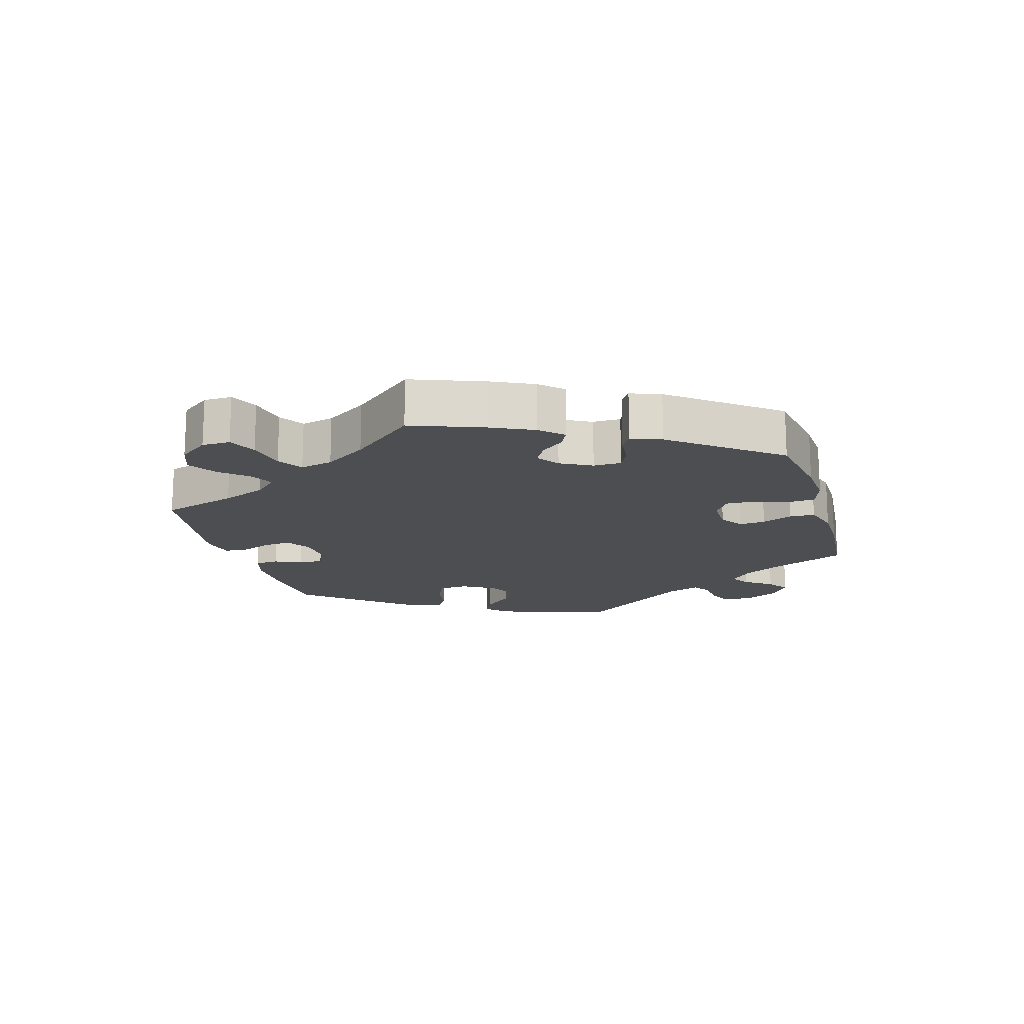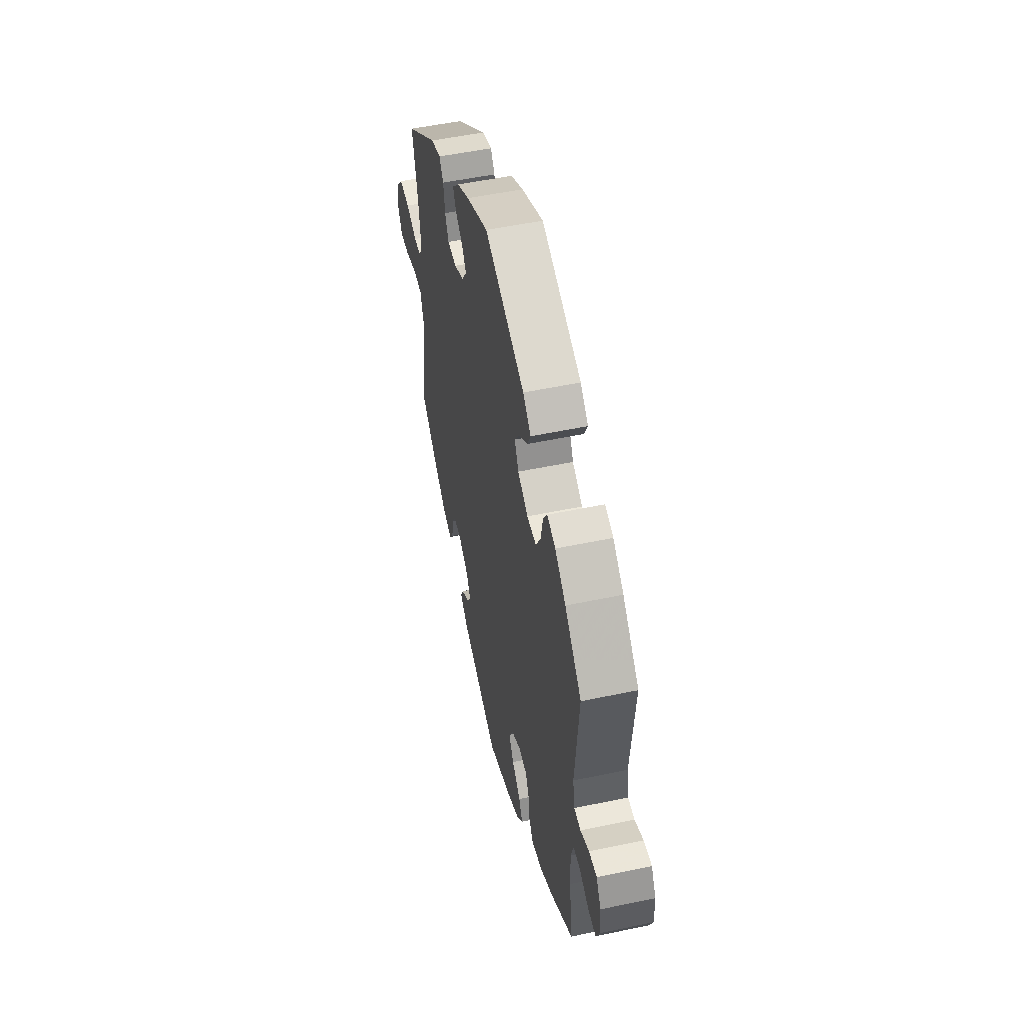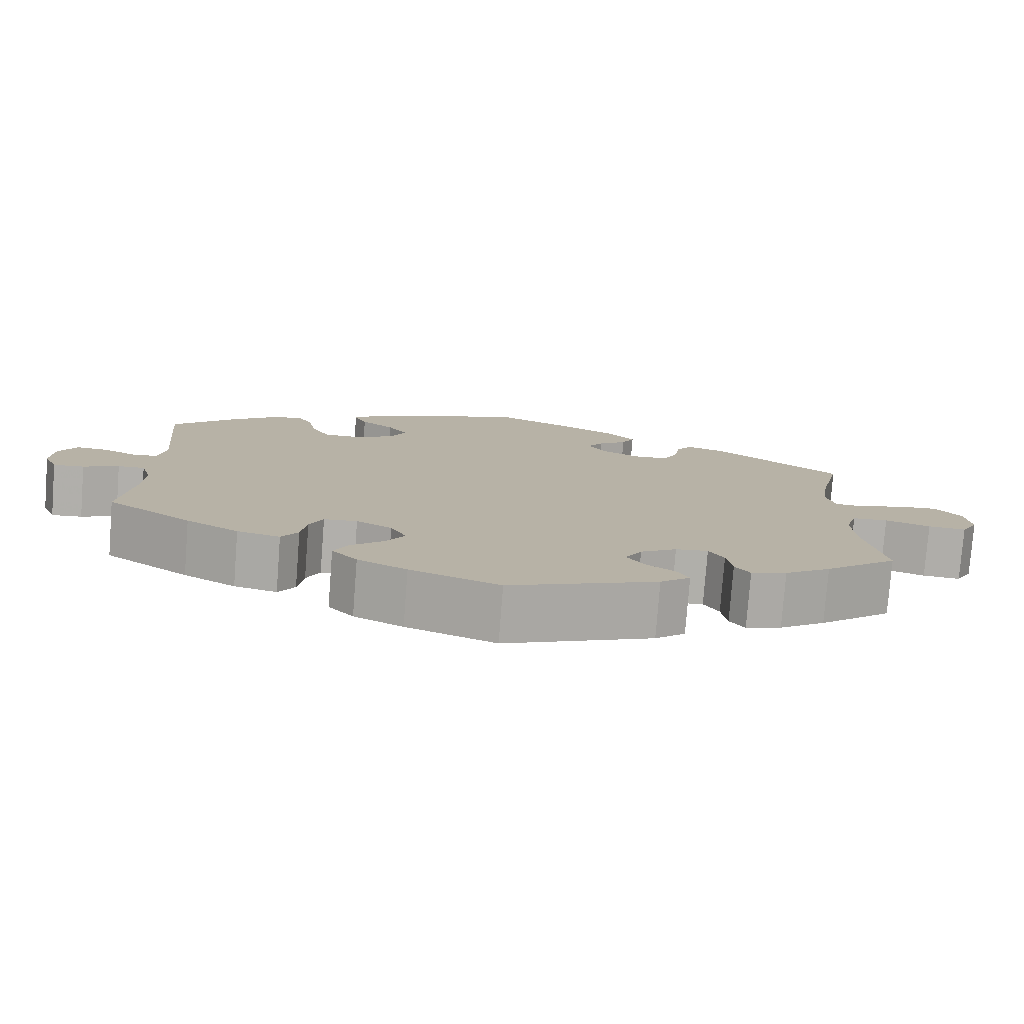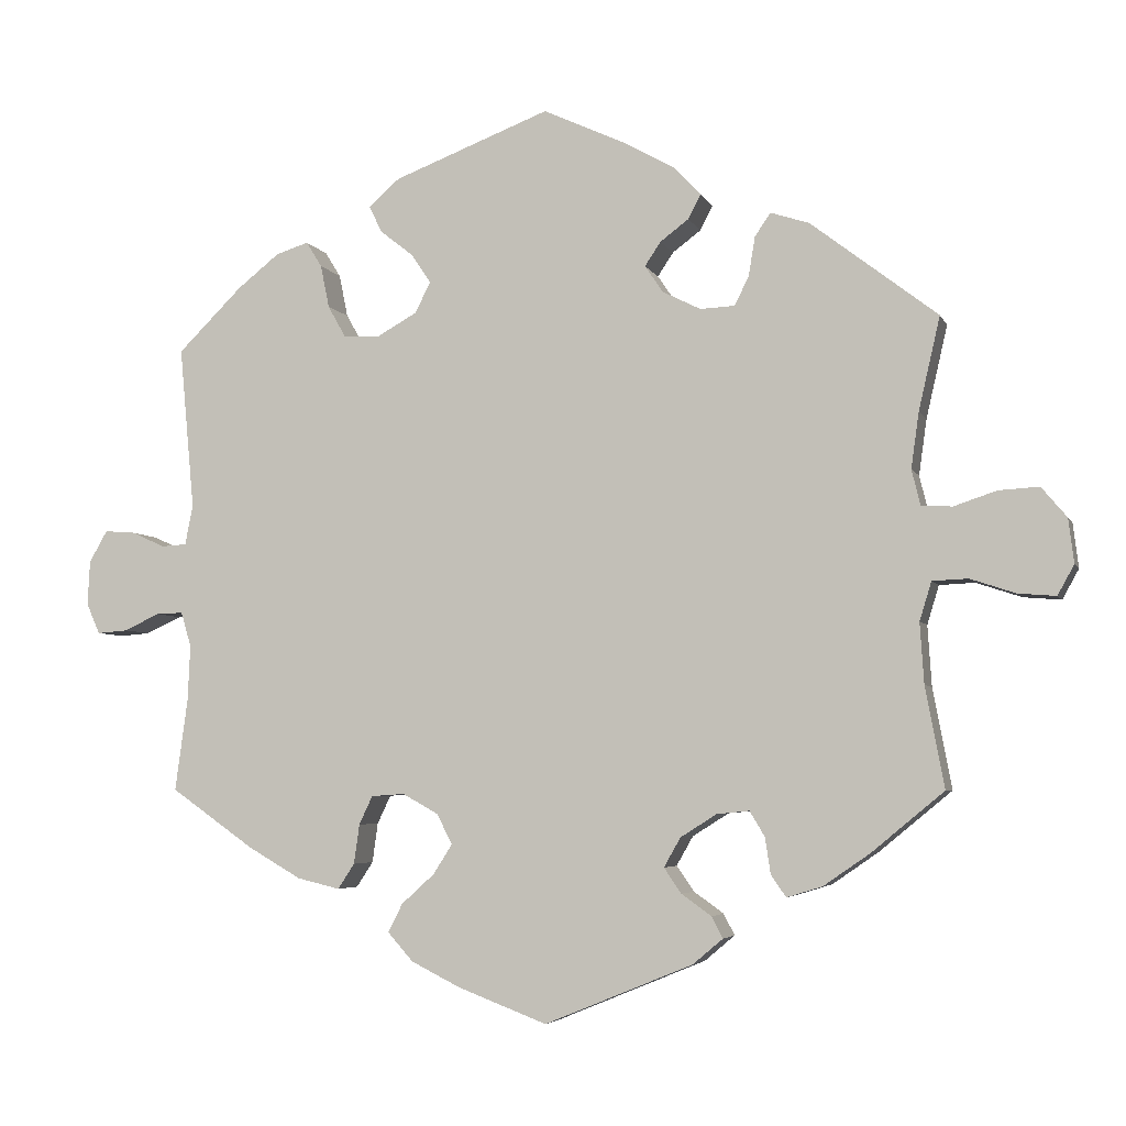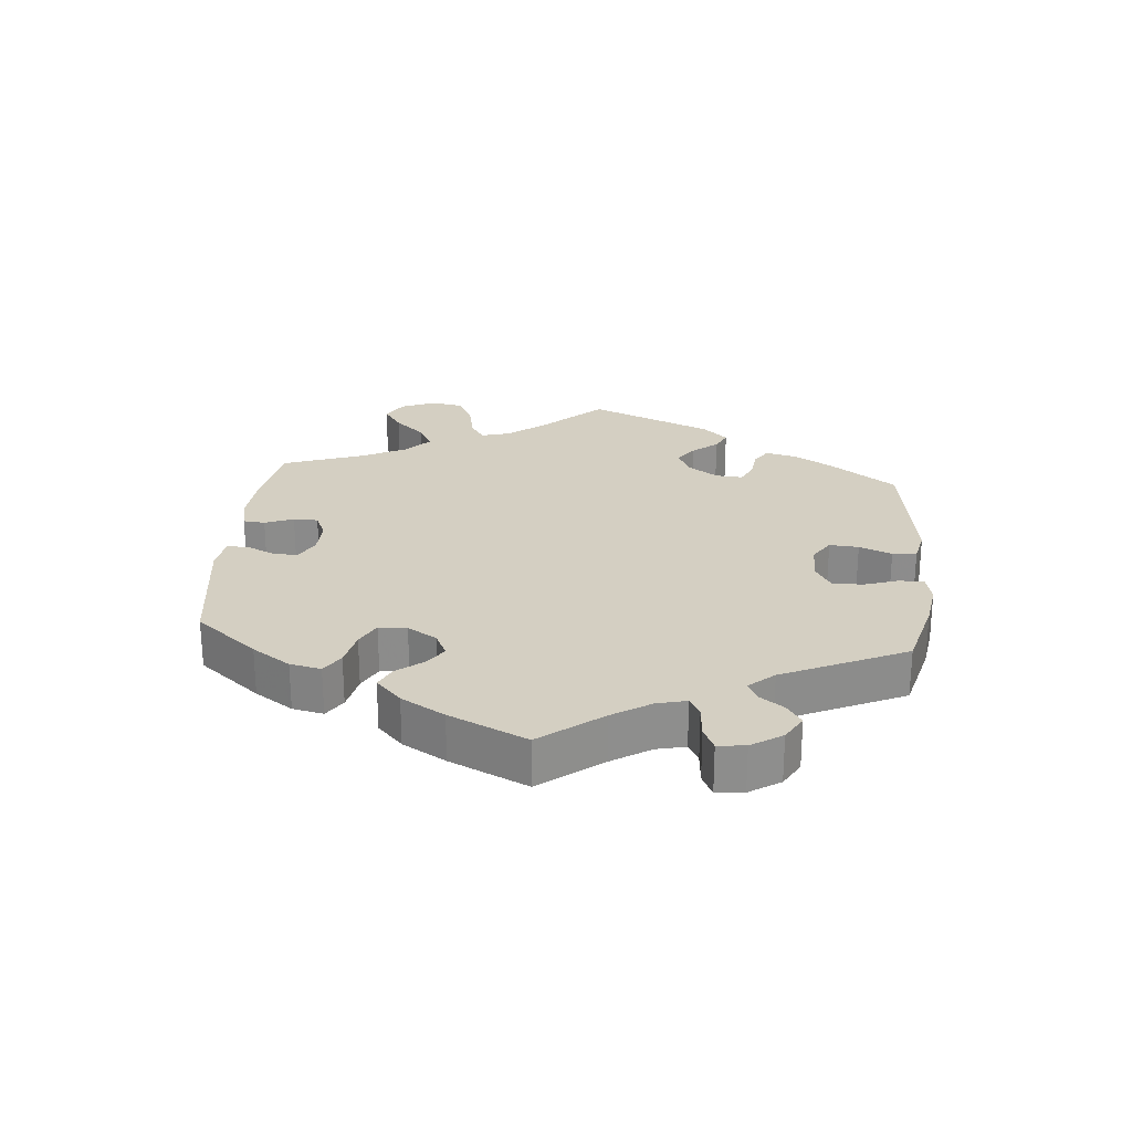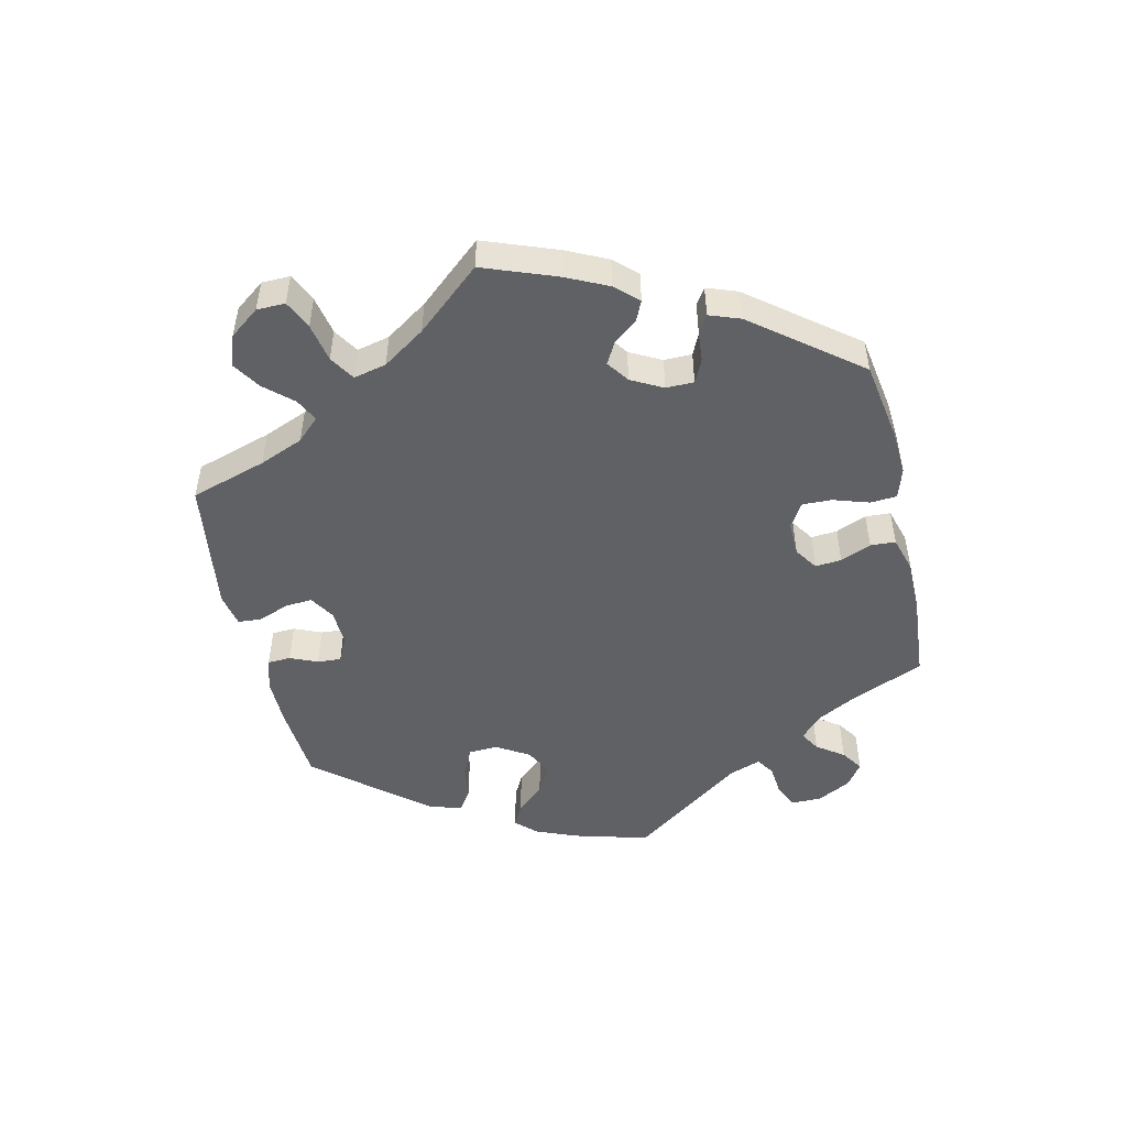
<metadata>
{"format":"obj","ext":"obj","renderer":"f3d","projection":"perspective","resolution":1024,"background":"white","views":[{"elev":-16.7,"azim":136.3,"up":"+Y"},{"elev":51.9,"azim":-102.9,"up":"+Z"},{"elev":-78.0,"azim":-4.4,"up":"+Z"},{"elev":-4.7,"azim":15.5,"up":"+Z"},{"elev":25.6,"azim":-114.9,"up":"+Y"},{"elev":-50.4,"azim":132.9,"up":"+Y"}]}
</metadata>
<code>
v -0.418 0.07 0.37
v -0.365 0.07 0.412
v -0.324 0.07 0.425
v -0.304 0.07 0.393
v -0.293 0.07 0.339
v -0.27 0.07 0.298
v -0.224 0.07 0.297
v -0.174 0.07 0.325
v -0.154 0.07 0.364
v -0.179 0.07 0.401
v -0.221 0.07 0.434
v -0.237 0.07 0.467
v -0.198 0.07 0.502
v 0 0.07 0.578
v 0.108 0.07 0.528
v 0.169 0.07 0.494
v 0.203 0.07 0.458
v 0.187 0.07 0.427
v 0.151 0.07 0.4
v 0.131 0.07 0.37
v 0.154 0.07 0.336
v 0.202 0.07 0.312
v 0.246 0.07 0.314
v 0.264 0.07 0.351
v 0.272 0.07 0.4
v 0.292 0.07 0.429
v 0.341 0.07 0.413
v 0.501 0.07 0.29
v 0.474 0.07 0.173
v 0.464 0.07 0.102
v 0.475 0.07 0.057
v 0.514 0.07 0.055
v 0.568 0.07 0.073
v 0.619 0.07 0.076
v 0.651 0.07 0.038
v 0.658 0.07 -0.018
v 0.637 0.07 -0.056
v 0.589 0.07 -0.052
v 0.532 0.07 -0.033
v 0.487 0.07 -0.035
v 0.472 0.07 -0.084
v 0.477 0.07 -0.161
v 0.501 0.07 -0.288
v 0.409 0.07 -0.364
v 0.351 0.07 -0.404
v 0.306 0.07 -0.418
v 0.287 0.07 -0.391
v 0.28 0.07 -0.345
v 0.261 0.07 -0.313
v 0.22 0.07 -0.317
v 0.174 0.07 -0.346
v 0.153 0.07 -0.383
v 0.175 0.07 -0.415
v 0.213 0.07 -0.442
v 0.227 0.07 -0.469
v 0.189 0.07 -0.501
v 0.001 0.07 -0.578
v -0.112 0.07 -0.535
v -0.174 0.07 -0.504
v -0.206 0.07 -0.468
v -0.188 0.07 -0.432
v -0.146 0.07 -0.394
v -0.122 0.07 -0.356
v -0.142 0.07 -0.318
v -0.187 0.07 -0.293
v -0.229 0.07 -0.296
v -0.246 0.07 -0.332
v -0.253 0.07 -0.382
v -0.274 0.07 -0.414
v -0.328 0.07 -0.401
v -0.394 0.07 -0.363
v -0.501 0.07 -0.288
v -0.485 0.07 -0.171
v -0.482 0.07 -0.101
v -0.495 0.07 -0.057
v -0.529 0.07 -0.058
v -0.574 0.07 -0.079
v -0.613 0.07 -0.082
v -0.63 0.07 -0.043
v -0.627 0.07 0.013
v -0.604 0.07 0.053
v -0.565 0.07 0.05
v -0.523 0.07 0.031
v -0.491 0.07 0.033
v -0.481 0.07 0.083
v -0.5 0.07 0.289
v -0.418 0 0.37
v -0.365 0 0.412
v -0.324 0 0.425
v -0.304 0 0.393
v -0.293 0 0.339
v -0.27 0 0.298
v -0.224 0 0.297
v -0.174 0 0.325
v -0.154 0 0.364
v -0.179 0 0.401
v -0.221 0 0.434
v -0.237 0 0.467
v -0.198 0 0.502
v 0 0 0.578
v 0.108 0 0.528
v 0.169 0 0.494
v 0.203 0 0.458
v 0.187 0 0.427
v 0.151 0 0.4
v 0.131 0 0.37
v 0.154 0 0.336
v 0.202 0 0.312
v 0.246 0 0.314
v 0.264 0 0.351
v 0.272 0 0.4
v 0.292 0 0.429
v 0.341 0 0.413
v 0.501 0 0.29
v 0.474 0 0.173
v 0.464 0 0.102
v 0.475 0 0.057
v 0.514 0 0.055
v 0.568 0 0.073
v 0.619 0 0.076
v 0.651 0 0.038
v 0.658 0 -0.018
v 0.637 0 -0.056
v 0.589 0 -0.052
v 0.532 0 -0.033
v 0.487 0 -0.035
v 0.472 0 -0.084
v 0.477 0 -0.161
v 0.501 0 -0.288
v 0.409 0 -0.364
v 0.351 0 -0.404
v 0.306 0 -0.418
v 0.287 0 -0.391
v 0.28 0 -0.345
v 0.261 0 -0.313
v 0.22 0 -0.317
v 0.174 0 -0.346
v 0.153 0 -0.383
v 0.175 0 -0.415
v 0.213 0 -0.442
v 0.227 0 -0.469
v 0.189 0 -0.501
v 0.001 0 -0.578
v -0.112 0 -0.535
v -0.174 0 -0.504
v -0.206 0 -0.468
v -0.188 0 -0.432
v -0.146 0 -0.394
v -0.122 0 -0.356
v -0.142 0 -0.318
v -0.187 0 -0.293
v -0.229 0 -0.296
v -0.246 0 -0.332
v -0.253 0 -0.382
v -0.274 0 -0.414
v -0.328 0 -0.401
v -0.394 0 -0.363
v -0.501 0 -0.288
v -0.485 0 -0.171
v -0.482 0 -0.101
v -0.495 0 -0.057
v -0.529 0 -0.058
v -0.574 0 -0.079
v -0.613 0 -0.082
v -0.63 0 -0.043
v -0.627 0 0.013
v -0.604 0 0.053
v -0.565 0 0.05
v -0.523 0 0.031
v -0.491 0 0.033
v -0.481 0 0.083
v -0.5 0 0.289
f 85 86 1 2
f 84 85 2 3
f 80 81 82 83
f 80 83 84
f 79 80 84
f 76 77 78 79
f 75 76 79 84
f 74 75 84 3
f 70 71 72 73
f 67 68 69 70
f 66 67 70 73
f 65 66 73 74
f 59 60 61 62
f 59 62 63
f 58 59 63
f 57 58 63
f 56 57 63 64
f 53 54 55 56
f 52 53 56 64
f 45 46 47 48
f 45 48 49
f 42 43 44 45
f 41 42 45 49
f 40 41 49 50
f 36 37 38 39
f 36 39 40
f 35 36 40
f 32 33 34 35
f 31 32 35 40
f 30 31 40 50
f 26 27 28 29
f 24 25 26 29
f 23 24 29 30
f 22 23 30 50
f 16 17 18 19
f 16 19 20
f 15 16 20
f 14 15 20
f 13 14 20
f 10 11 12 13
f 9 10 13 20
f 8 9 20 21
f 74 3 4 5
f 74 5 6
f 65 74 6 7
f 51 52 64 65
f 22 50 51 65
f 21 22 65
f 7 8 21 65
f 88 87 172 171
f 89 88 171 170
f 169 168 167 166
f 170 169 166
f 170 166 165
f 165 164 163 162
f 170 165 162 161
f 89 170 161 160
f 159 158 157 156
f 156 155 154 153
f 159 156 153 152
f 160 159 152 151
f 148 147 146 145
f 149 148 145
f 149 145 144
f 149 144 143
f 150 149 143 142
f 142 141 140 139
f 150 142 139 138
f 134 133 132 131
f 135 134 131
f 131 130 129 128
f 135 131 128 127
f 136 135 127 126
f 125 124 123 122
f 126 125 122
f 126 122 121
f 121 120 119 118
f 126 121 118 117
f 136 126 117 116
f 115 114 113 112
f 115 112 111 110
f 116 115 110 109
f 136 116 109 108
f 105 104 103 102
f 106 105 102
f 106 102 101
f 106 101 100
f 106 100 99
f 99 98 97 96
f 106 99 96 95
f 107 106 95 94
f 91 90 89 160
f 92 91 160
f 93 92 160 151
f 151 150 138 137
f 151 137 136 108
f 151 108 107
f 151 107 94 93
f 1 87 88 2
f 2 88 89 3
f 3 89 90 4
f 4 90 91 5
f 5 91 92 6
f 6 92 93 7
f 7 93 94 8
f 8 94 95 9
f 9 95 96 10
f 10 96 97 11
f 11 97 98 12
f 12 98 99 13
f 13 99 100 14
f 14 100 101 15
f 15 101 102 16
f 16 102 103 17
f 17 103 104 18
f 18 104 105 19
f 19 105 106 20
f 20 106 107 21
f 21 107 108 22
f 22 108 109 23
f 23 109 110 24
f 24 110 111 25
f 25 111 112 26
f 26 112 113 27
f 27 113 114 28
f 28 114 115 29
f 29 115 116 30
f 30 116 117 31
f 31 117 118 32
f 32 118 119 33
f 33 119 120 34
f 34 120 121 35
f 35 121 122 36
f 36 122 123 37
f 37 123 124 38
f 38 124 125 39
f 39 125 126 40
f 40 126 127 41
f 41 127 128 42
f 42 128 129 43
f 43 129 130 44
f 44 130 131 45
f 45 131 132 46
f 46 132 133 47
f 47 133 134 48
f 48 134 135 49
f 49 135 136 50
f 50 136 137 51
f 51 137 138 52
f 52 138 139 53
f 53 139 140 54
f 54 140 141 55
f 55 141 142 56
f 56 142 143 57
f 57 143 144 58
f 58 144 145 59
f 59 145 146 60
f 60 146 147 61
f 61 147 148 62
f 62 148 149 63
f 63 149 150 64
f 64 150 151 65
f 65 151 152 66
f 66 152 153 67
f 67 153 154 68
f 68 154 155 69
f 69 155 156 70
f 70 156 157 71
f 71 157 158 72
f 72 158 159 73
f 73 159 160 74
f 74 160 161 75
f 75 161 162 76
f 76 162 163 77
f 77 163 164 78
f 78 164 165 79
f 79 165 166 80
f 80 166 167 81
f 81 167 168 82
f 82 168 169 83
f 83 169 170 84
f 84 170 171 85
f 85 171 172 86
f 86 172 87 1

</code>
